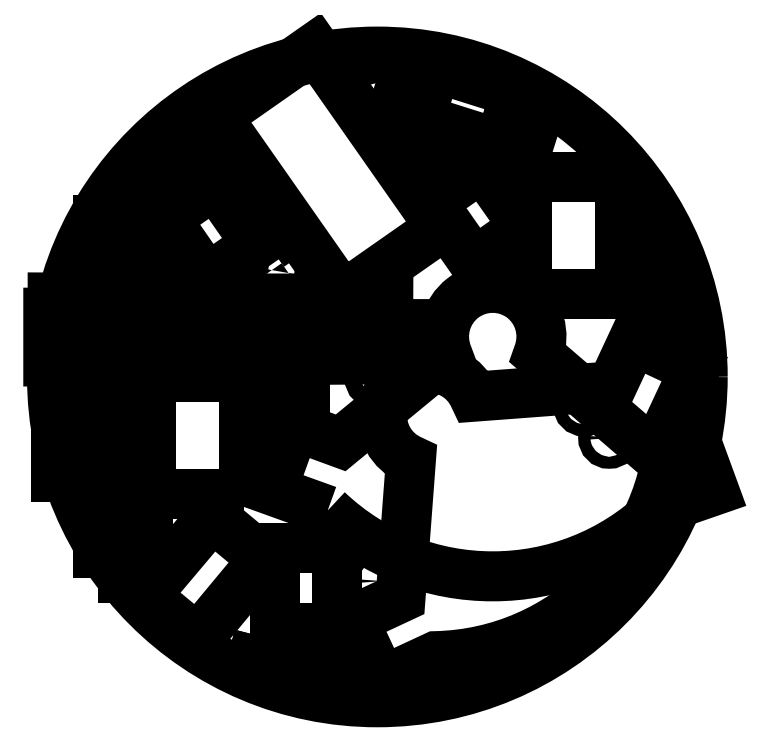
<metadata>
{"format":"dxf","ext":"dxf","renderer":"ezdxf+matplotlib","layout":"modelspace","background":"white","min_lineweight":24,"dpi":150}
</metadata>
<code>
0
SECTION
2
ENTITIES
0
LWPOLYLINE
8
0
90
10
70
1
43
0
10
1.161
20
-76.21
10
14.65
20
-69.94
42
0.4005
10
73.36
20
-11.22
10
79.5
20
1.93
10
64.09
20
9.121
10
58.74
20
-2.36
10
24.23
20
-4.957
42
1.463
10
8.41
20
-20.83
10
5.811
20
-55.28
10
-6.03
20
-60.81
0
LWPOLYLINE
8
0
90
10
70
1
43
0
10
-12.44
20
-33.47
42
0.4001
10
70.43
20
-33.29
10
84.35
20
-28.47
10
78.48
20
-12.45
10
66.51
20
-16.84
10
40.29
20
5.729
42
1.47
10
17.58
20
5.538
10
-9.191
20
-16.52
10
-20.7
20
-12.3
10
-26.5
20
-28.4
0
CIRCLE
8
0
10
-32.47
20
-22.67
30
0
40
0.25
210
0
220
-0
230
1
0
CIRCLE
8
0
10
-9.541e-19
20
-51.15
30
0
40
1.5
210
0
220
-0
230
1
0
CIRCLE
8
0
10
58.07
20
-15.24
30
0
40
1.5
210
0
220
-0
230
1
0
CIRCLE
8
0
10
51.78
20
-7.13
30
0
40
1.5
210
0
220
-0
230
1
0
CIRCLE
8
0
10
0
20
0
30
0
40
2
210
0
220
0
230
1
0
CIRCLE
8
0
10
-20.93
20
-0.2863
30
0
40
1.5
210
0
220
-0
230
1
0
CIRCLE
8
0
10
33.94
20
52.6
30
0
40
1.5
210
0
220
-0
230
1
0
CIRCLE
8
0
10
4.858
20
61.78
30
0
40
1.5
210
0
220
-0
230
1
0
LWPOLYLINE
8
0
90
18
70
1
43
0
10
1.795
20
60.03
10
4.506
20
68.62
10
8.491
20
67.36
10
11.2
20
75.95
10
12.45
20
76.6
10
14.2
20
76.05
10
14.65
20
77.48
10
34.67
20
71.17
10
34.22
20
69.74
10
35.96
20
69.19
10
36.62
20
67.93
10
33.91
20
59.35
10
37.88
20
58.09
10
35.17
20
49.53
10
31.21
20
50.76
10
33.3
20
57.45
10
8.206
20
65.36
10
6.112
20
58.68
0
LWPOLYLINE
8
0
90
4
70
1
43
0
10
21.1
20
56.69
10
13.48
20
59.16
10
12.89
20
57.25
10
20.5
20
54.85
0
CIRCLE
8
0
10
-74.62
20
-22.13
30
0
40
1.5
210
0
220
-0
230
1
0
CIRCLE
8
0
10
-53.02
20
24.27
30
0
40
1.5
210
0
220
0
230
1
0
CIRCLE
8
0
10
33.08
20
23.55
30
0
40
0.25
210
0
220
-0
230
1
0
LWPOLYLINE
8
0
90
4
70
1
43
0
10
37.47
20
20.67
10
37.47
20
50.07
10
60.67
20
50.07
10
60.67
20
20.67
0
LWPOLYLINE
8
0
90
4
70
1
43
0
10
36.91
20
37.55
10
24.23
20
28.63
10
13.63
20
43.79
10
26.28
20
52.64
0
LWPOLYLINE
8
0
90
4
70
1
43
0
10
-8.713
20
20.21
10
-40.27
20
65.26
10
-15.69
20
82.47
10
15.87
20
37.41
0
LWPOLYLINE
8
0
90
4
70
1
43
0
10
-45.07
20
-65.69
10
-58.15
20
-54.83
10
-41.38
20
-34.96
10
-28.46
20
-45.7
0
LWPOLYLINE
8
0
90
4
70
1
43
0
10
-10
20
-63
10
-25.56
20
-63
10
-25.56
20
-42.74
10
-10
20
-42.74
0
LWPOLYLINE
8
0
90
4
70
1
43
0
10
-33.43
20
-29.32
10
-56.63
20
-29.32
10
-56.63
20
0.08104
10
-33.43
20
0.08104
0
LWPOLYLINE
8
0
90
4
70
1
43
0
10
-69.91
20
-50.31
10
-57.56
20
-50.31
10
-57.56
20
39.25
10
-69.91
20
39.25
0
LWPOLYLINE
8
0
90
4
70
1
43
0
10
8.995
20
19.5
10
-81.34
20
19.89
10
-81.34
20
7.7
10
8.995
20
7.183
0
LWPOLYLINE
8
0
90
4
70
1
43
0
10
7.261
20
16.6
10
-82.43
20
16.13
10
-82.43
20
3.9
10
7.261
20
4.413
0
LINE
8
0
10
-80.43
20
-24.99
30
0
11
-70
21
-24.99
31
0
0
LINE
8
0
10
-80.43
20
-19.21
30
0
11
-80.43
21
-24.99
31
0
0
LINE
8
0
10
-70
20
-19.21
30
0
11
-80.43
21
-19.21
31
0
0
LINE
8
0
10
-50.11
20
19.78
30
0
11
-50.11
21
30
31
0
0
LINE
8
0
10
-55.86
20
30
30
0
11
-55.86
21
19.78
31
0
0
LINE
8
0
10
-50.11
20
30
30
0
11
-55.86
21
30
31
0
0
LINE
8
0
10
-18.02
20
-6
30
0
11
-18.02
21
4.235
31
0
0
LINE
8
0
10
-23.9
20
-6
30
0
11
-18.02
21
-6
31
0
0
LINE
8
0
10
-23.9
20
4.235
30
0
11
-23.9
21
-6
31
0
0
LWPOLYLINE
8
0
90
4
70
1
43
0
10
-42.63
20
24.59
10
-53.06
20
39.67
10
-40.72
20
48.32
10
-30.2
20
33.25
0
LWPOLYLINE
8
0
90
4
70
1
43
0
10
-44.98
20
58.16
10
-45.69
20
59.19
10
-44.06
20
60.33
10
-43.34
20
59.31
0
LWPOLYLINE
8
0
90
4
70
1
43
0
10
-41.98
20
53.92
10
-42.69
20
54.95
10
-41.06
20
56.1
10
-40.34
20
55.07
0
LWPOLYLINE
8
0
90
4
70
1
43
0
10
-38.98
20
49.68
10
-39.7
20
50.71
10
-38.06
20
51.85
10
-37.35
20
50.83
0
LWPOLYLINE
8
0
90
4
70
1
43
0
10
-35.97
20
45.44
10
-36.69
20
46.47
10
-35.05
20
47.61
10
-34.34
20
46.59
0
LWPOLYLINE
8
0
90
4
70
1
43
0
10
-23.98
20
28.48
10
-24.69
20
29.51
10
-23.05
20
30.65
10
-22.34
20
29.63
0
LWPOLYLINE
8
0
90
4
70
1
43
0
10
-26.97
20
32.72
10
-27.69
20
33.74
10
-26.05
20
34.89
10
-25.34
20
33.87
0
LWPOLYLINE
8
0
90
4
70
1
43
0
10
-29.97
20
36.96
10
-30.69
20
37.98
10
-29.05
20
39.13
10
-28.34
20
38.11
0
LWPOLYLINE
8
0
90
4
70
1
43
0
10
-32.98
20
41.19
10
-33.7
20
42.22
10
-32.06
20
43.37
10
-31.35
20
42.34
0
LWPOLYLINE
8
0
90
60
70
1
43
0
10
-63.37
20
44.65
10
-64.09
20
45.36
10
-60.12
20
49.41
10
-61.37
20
50.64
10
-60.92
20
51.1
10
-59.66
20
49.88
10
-58.34
20
51.23
10
-59.59
20
52.46
10
-59.14
20
52.92
10
-57.88
20
51.69
10
-56.91
20
52.68
10
-57.62
20
53.37
10
-57.26
20
53.73
10
-57.8
20
54.27
10
-57.35
20
54.72
10
-56.81
20
54.19
10
-55.48
20
55.55
10
-56.02
20
56.08
10
-55.57
20
56.54
10
-55.03
20
56
10
-54.46
20
56.57
10
-53.75
20
55.87
10
-52.98
20
56.65
10
-54.24
20
57.89
10
-53.79
20
58.35
10
-52.54
20
57.13
10
-51.21
20
58.47
10
-52.46
20
59.71
10
-52.01
20
60.16
10
-50.76
20
58.93
10
-46.57
20
63.19
10
-45.85
20
62.48
10
-49.38
20
58.9
10
-47.56
20
57.12
10
-48.23
20
56.44
10
-43.95
20
52.24
10
-44.4
20
51.78
10
-48.68
20
55.99
10
-50.01
20
54.63
10
-45.73
20
50.43
10
-46.18
20
49.97
10
-50.47
20
54.16
10
-51.78
20
52.82
10
-47.51
20
48.61
10
-47.96
20
48.16
10
-52.23
20
52.35
10
-53.57
20
51.01
10
-49.29
20
46.8
10
-49.74
20
46.34
10
-54.02
20
50.55
10
-55.35
20
49.2
10
-51.07
20
44.99
10
-51.52
20
44.53
10
-55.8
20
48.74
10
-57.13
20
47.39
10
-52.85
20
43.18
10
-53.31
20
42.72
10
-57.58
20
46.92
10
-58.26
20
46.23
10
-60.05
20
48.02
0
LINE
8
0
10
-31.43
20
-71.93
30
0
11
-31.19
21
-70.95
31
0
0
LINE
8
0
10
-7.233
20
-78.18
30
0
11
-12.73
21
-76.77
31
0
0
LINE
8
0
10
-13.36
20
-76.61
30
0
11
-15.19
21
-76.14
31
0
0
LINE
8
0
10
-15.82
20
-75.98
30
0
11
-17.16
21
-75.63
31
0
0
LINE
8
0
10
-17.41
20
-76.58
30
0
11
-17.9
21
-76.46
31
0
0
LINE
8
0
10
-18.52
20
-76.29
30
0
11
-20.36
21
-75.82
31
0
0
LINE
8
0
10
-20.98
20
-75.66
30
0
11
-21.76
21
-75.45
31
0
0
LINE
8
0
10
-21.51
20
-74.49
30
0
11
-22.57
21
-74.21
31
0
0
LINE
8
0
10
-23.2
20
-74.07
30
0
11
-25.03
21
-73.59
31
0
0
LINE
8
0
10
-25.65
20
-73.43
30
0
11
-31.43
21
-71.93
31
0
0
LINE
8
0
10
-26.09
20
-75.13
30
0
11
-25.65
21
-73.43
31
0
0
LINE
8
0
10
-25.03
20
-73.59
30
0
11
-25.48
21
-75.29
31
0
0
LINE
8
0
10
-23.63
20
-75.76
30
0
11
-23.2
21
-74.07
31
0
0
LINE
8
0
10
-22.57
20
-74.21
30
0
11
-23.01
21
-75.92
31
0
0
LINE
8
0
10
-21.76
20
-75.45
30
0
11
-21.51
21
-74.49
31
0
0
LINE
8
0
10
-21.17
20
-76.39
30
0
11
-20.98
21
-75.66
31
0
0
LINE
8
0
10
-20.36
20
-75.82
30
0
11
-20.55
21
-76.55
31
0
0
LINE
8
0
10
-18.71
20
-77.03
30
0
11
-18.52
21
-76.29
31
0
0
LINE
8
0
10
-17.9
20
-76.46
30
0
11
-18.09
21
-77.19
31
0
0
LINE
8
0
10
-17.16
20
-75.63
30
0
11
-17.41
21
-76.58
31
0
0
LINE
8
0
10
-16.26
20
-77.68
30
0
11
-15.82
21
-75.98
31
0
0
LINE
8
0
10
-15.19
20
-76.14
30
0
11
-15.63
21
-77.84
31
0
0
LINE
8
0
10
-13.8
20
-78.31
30
0
11
-13.36
21
-76.61
31
0
0
LINE
8
0
10
-12.73
20
-76.77
30
0
11
-13.17
21
-78.47
31
0
0
LINE
8
0
10
-13.17
20
-78.47
30
0
11
-13.8
21
-78.31
31
0
0
LINE
8
0
10
-15.63
20
-77.84
30
0
11
-16.26
21
-77.68
31
0
0
LINE
8
0
10
-18.09
20
-77.19
30
0
11
-18.71
21
-77.03
31
0
0
LINE
8
0
10
-20.55
20
-76.55
30
0
11
-21.17
21
-76.39
31
0
0
LINE
8
0
10
-25.48
20
-75.29
30
0
11
-26.09
21
-75.13
31
0
0
LINE
8
0
10
-23.01
20
-75.92
30
0
11
-23.63
21
-75.76
31
0
0
LINE
8
0
10
-31.19
20
-70.95
30
0
11
-26.32
21
-72.22
31
0
0
LINE
8
0
10
-26.32
20
-72.22
30
0
11
-25.68
21
-69.75
31
0
0
LINE
8
0
10
-25.68
20
-69.75
30
0
11
-24.76
21
-69.99
31
0
0
LINE
8
0
10
-24.76
20
-69.99
30
0
11
-23.26
21
-64.18
31
0
0
LINE
8
0
10
-22.64
20
-64.34
30
0
11
-24.14
21
-70.16
31
0
0
LINE
8
0
10
-24.14
20
-70.16
30
0
11
-22.3
21
-70.63
31
0
0
LINE
8
0
10
-22.3
20
-70.63
30
0
11
-20.8
21
-64.82
31
0
0
LINE
8
0
10
-20.19
20
-64.98
30
0
11
-21.67
21
-70.79
31
0
0
LINE
8
0
10
-21.67
20
-70.79
30
0
11
-19.85
21
-71.25
31
0
0
LINE
8
0
10
-19.85
20
-71.25
30
0
11
-18.34
21
-65.45
31
0
0
LINE
8
0
10
-17.72
20
-65.61
30
0
11
-19.22
21
-71.41
31
0
0
LINE
8
0
10
-19.22
20
-71.41
30
0
11
-17.38
21
-71.9
31
0
0
LINE
8
0
10
-17.38
20
-71.9
30
0
11
-15.88
21
-66.09
31
0
0
LINE
8
0
10
-15.26
20
-66.25
30
0
11
-16.77
21
-72.06
31
0
0
LINE
8
0
10
-16.77
20
-72.06
30
0
11
-14.93
21
-72.53
31
0
0
LINE
8
0
10
-14.93
20
-72.53
30
0
11
-13.43
21
-66.72
31
0
0
LINE
8
0
10
-12.81
20
-66.88
30
0
11
-14.31
21
-72.69
31
0
0
LINE
8
0
10
-14.31
20
-72.69
30
0
11
-12.47
21
-73.17
31
0
0
LINE
8
0
10
-10.34
20
-67.52
30
0
11
-11.84
21
-73.33
31
0
0
LINE
8
0
10
-11.84
20
-73.33
30
0
11
-10.97
21
-73.56
31
0
0
LINE
8
0
10
-10.91
20
-73.57
30
0
11
-11.56
21
-76.02
31
0
0
LINE
8
0
10
-11.56
20
-76.02
30
0
11
-6.98
21
-77.21
31
0
0
LINE
8
0
10
-6.98
20
-77.21
30
0
11
-7.233
21
-78.18
31
0
0
LINE
8
0
10
-23.26
20
-64.18
30
0
11
-22.64
21
-64.34
31
0
0
LINE
8
0
10
-20.8
20
-64.82
30
0
11
-20.19
21
-64.98
31
0
0
LINE
8
0
10
-18.34
20
-65.45
30
0
11
-17.72
21
-65.61
31
0
0
LINE
8
0
10
-15.88
20
-66.09
30
0
11
-15.26
21
-66.25
31
0
0
LINE
8
0
10
-13.43
20
-66.72
30
0
11
-12.81
21
-66.88
31
0
0
LINE
8
0
10
-10.97
20
-67.36
30
0
11
-10.34
21
-67.52
31
0
0
LINE
8
0
10
-12.47
20
-73.17
30
0
11
-10.97
21
-67.36
31
0
0
LWPOLYLINE
8
0
90
60
70
1
43
0
10
78.01
20
8.743
10
77.04
20
8.466
10
75.7
20
13.32
10
73.25
20
12.63
10
73
20
13.55
10
67.22
20
11.95
10
67.04
20
12.56
10
72.83
20
14.17
10
72.32
20
16
10
66.54
20
14.39
10
66.37
20
15
10
72.14
20
16.63
10
71.63
20
18.44
10
65.86
20
16.84
10
65.69
20
17.46
10
71.46
20
19.06
10
70.96
20
20.89
10
65.18
20
19.29
10
65.01
20
19.9
10
70.79
20
21.51
10
70.28
20
23.34
10
64.5
20
21.73
10
64.33
20
22.35
10
70.11
20
23.95
10
69.61
20
25.78
10
63.83
20
24.18
10
63.65
20
24.81
10
69.43
20
26.41
10
69.17
20
27.33
10
71.62
20
28
10
70.36
20
32.56
10
71.33
20
32.83
10
72.85
20
27.36
10
74.54
20
27.83
10
74.72
20
27.2
10
73.03
20
26.73
10
73.54
20
24.91
10
75.23
20
25.38
10
75.4
20
24.76
10
73.71
20
24.29
10
74.08
20
22.95
10
75.03
20
23.21
10
75.17
20
22.72
10
75.9
20
22.93
10
76.07
20
22.31
10
75.34
20
22.11
10
75.85
20
20.27
10
76.58
20
20.48
10
76.75
20
19.86
10
76.01
20
19.66
10
76.23
20
18.88
10
75.26
20
18.61
10
75.55
20
17.56
10
77.26
20
18.03
10
77.43
20
17.41
10
75.75
20
16.94
10
76.25
20
15.11
10
77.94
20
15.58
10
78.11
20
14.96
10
76.42
20
14.5
0
CIRCLE
8
0
10
8.31e-05
20
68.85
30
0
40
1.5
210
0
220
0
230
1
0
CIRCLE
8
0
10
0
20
0
30
0
40
81.5
210
-0
220
0
230
1
0
ENDSEC
0
EOF

</code>
